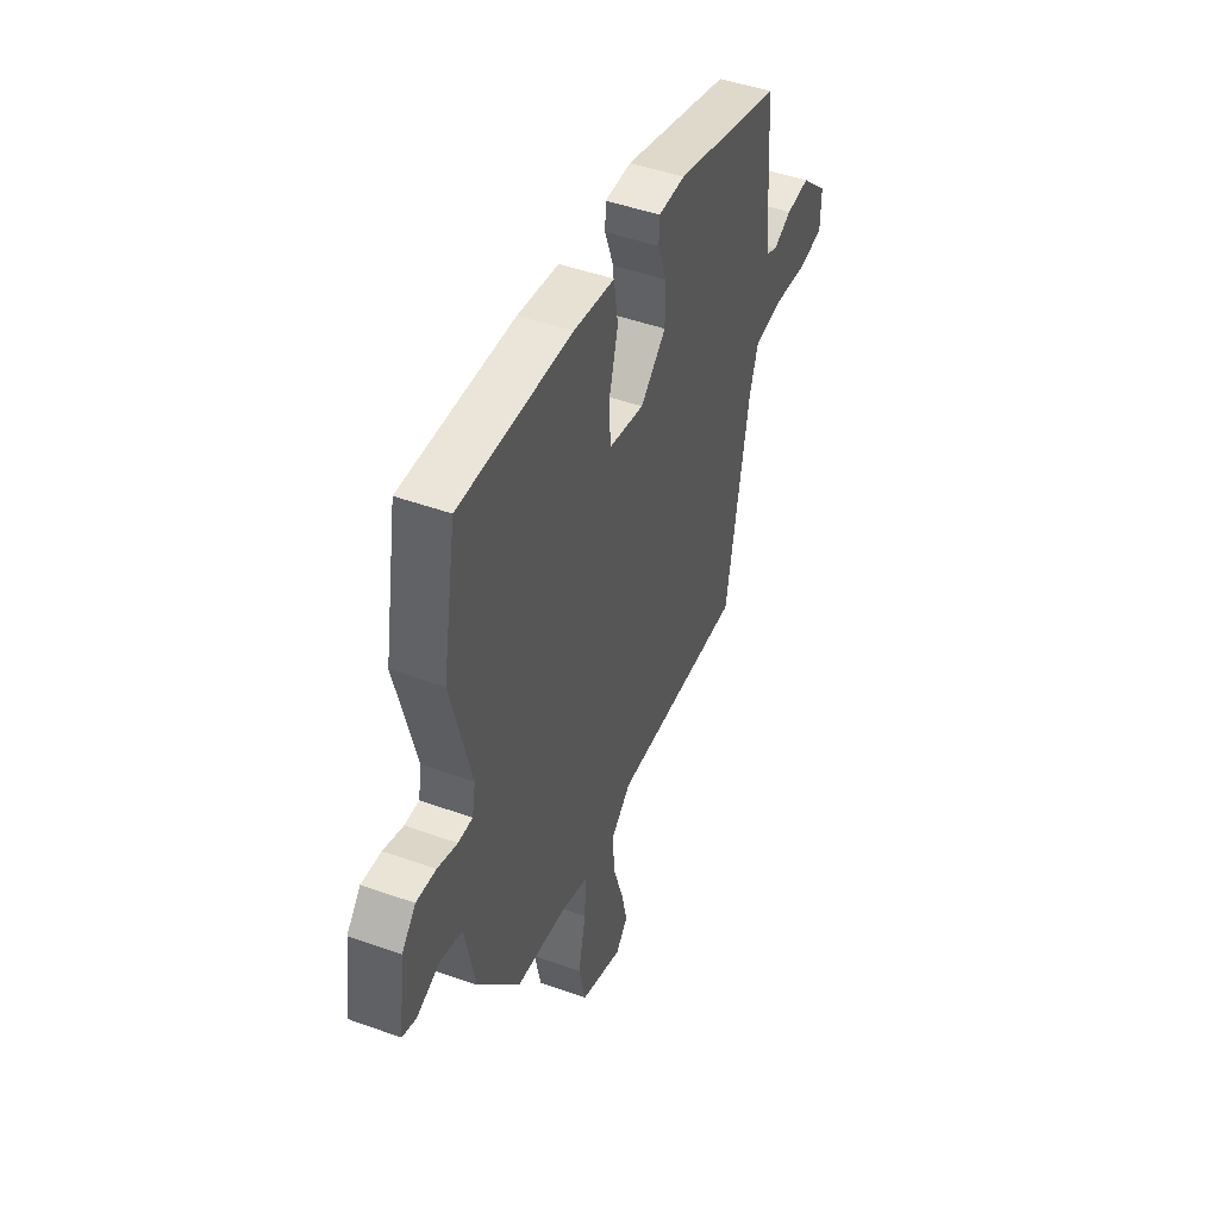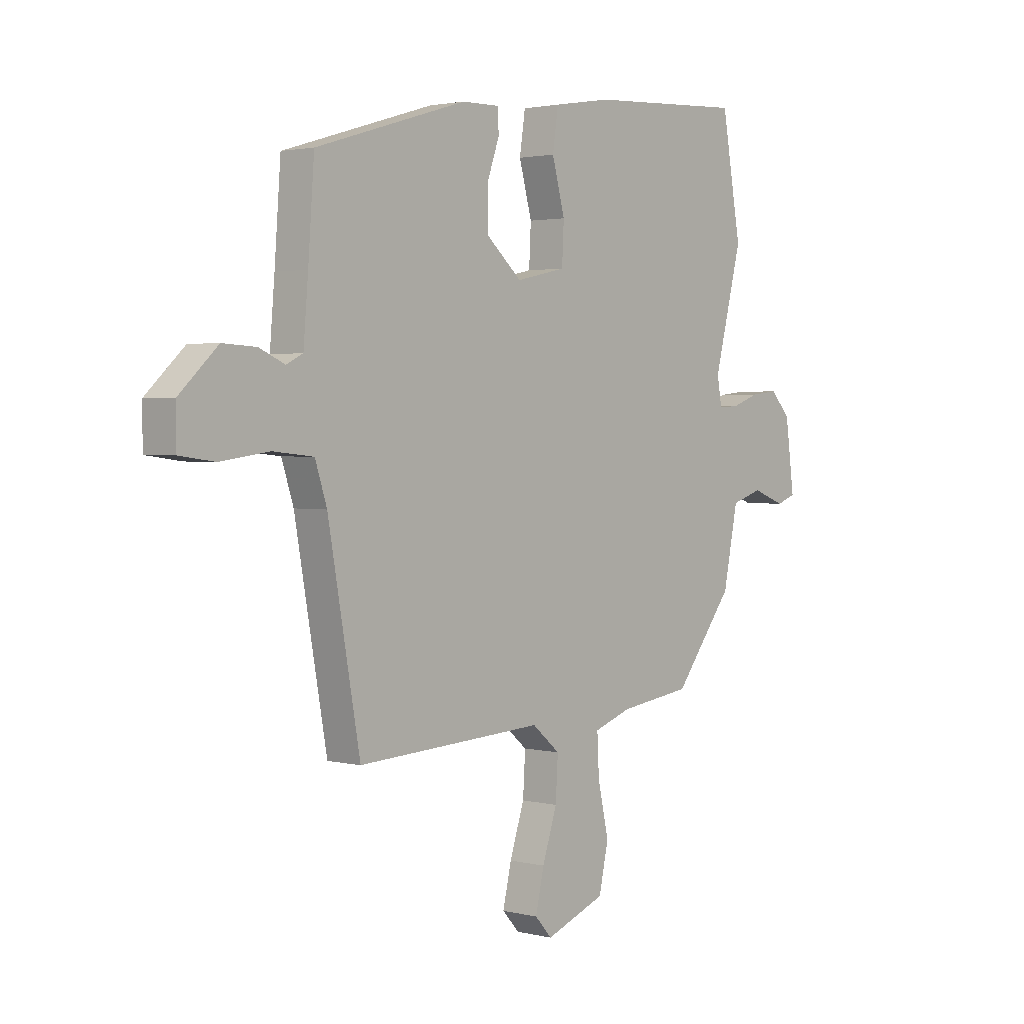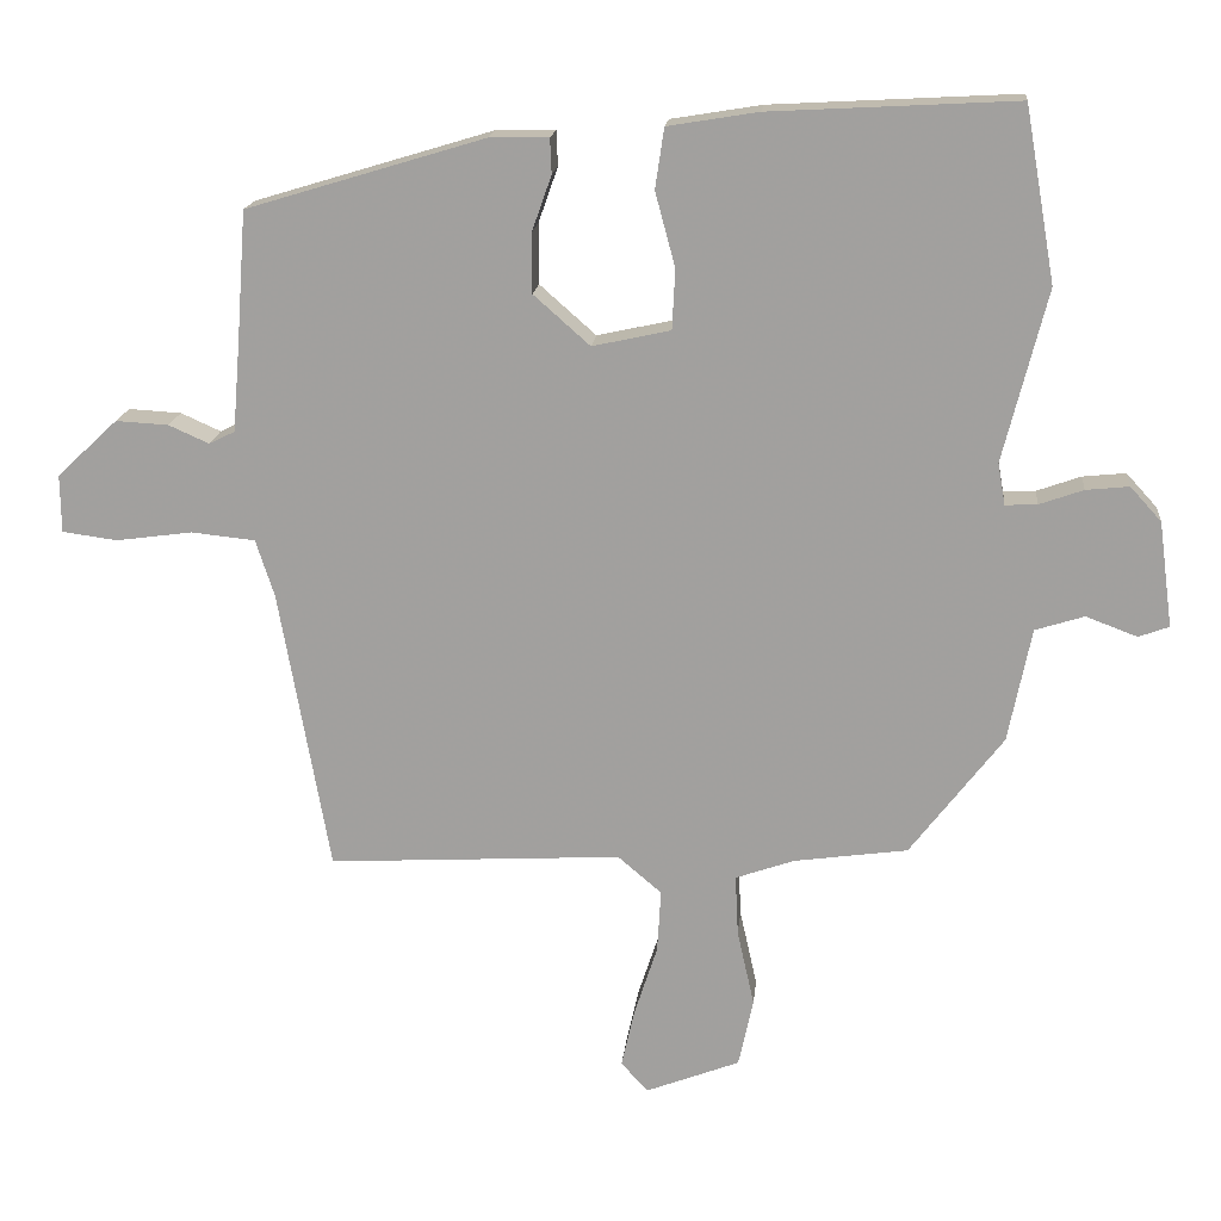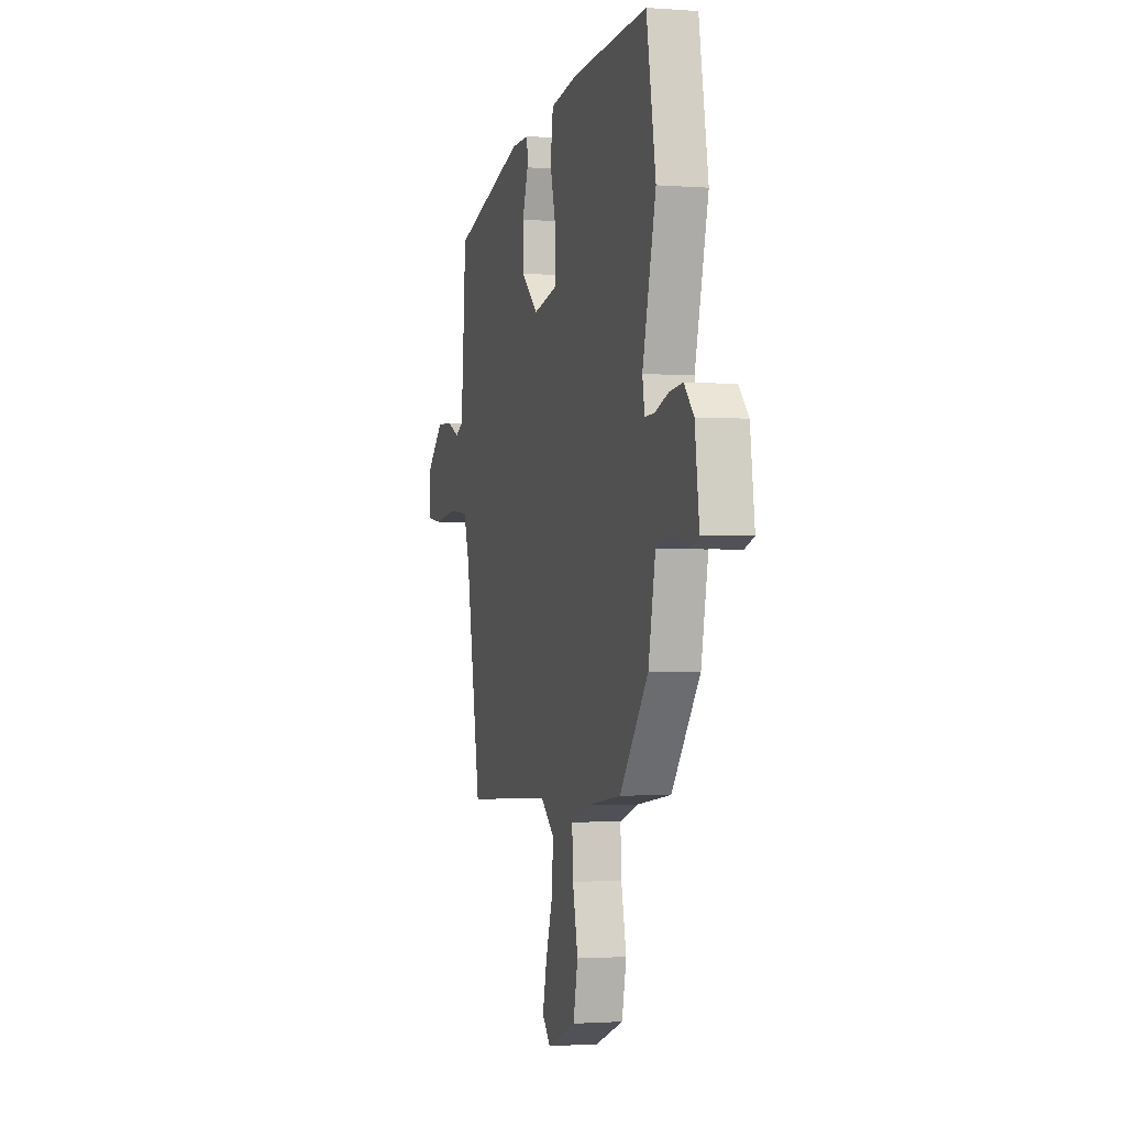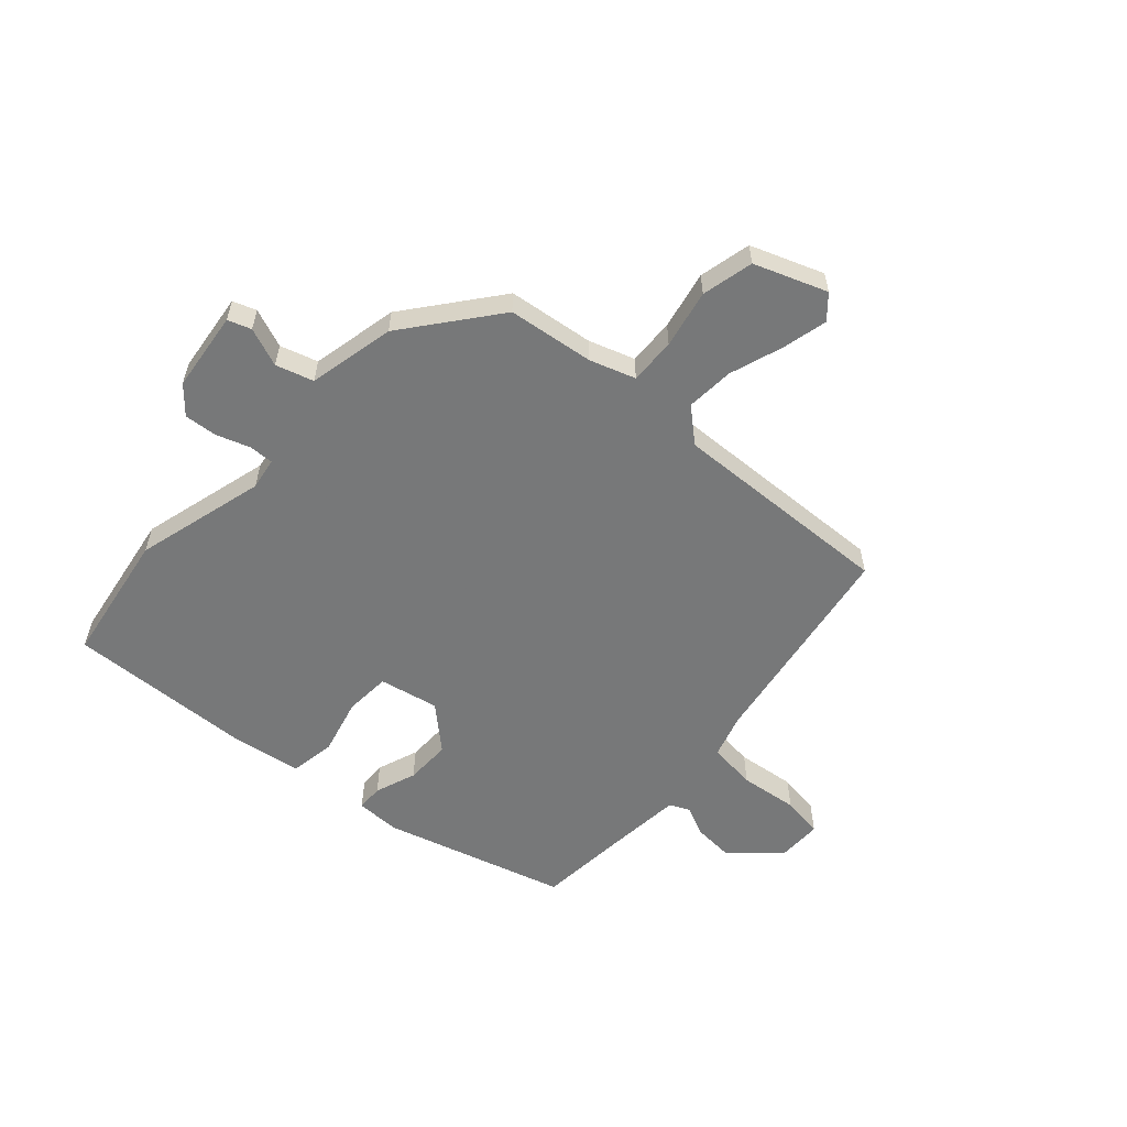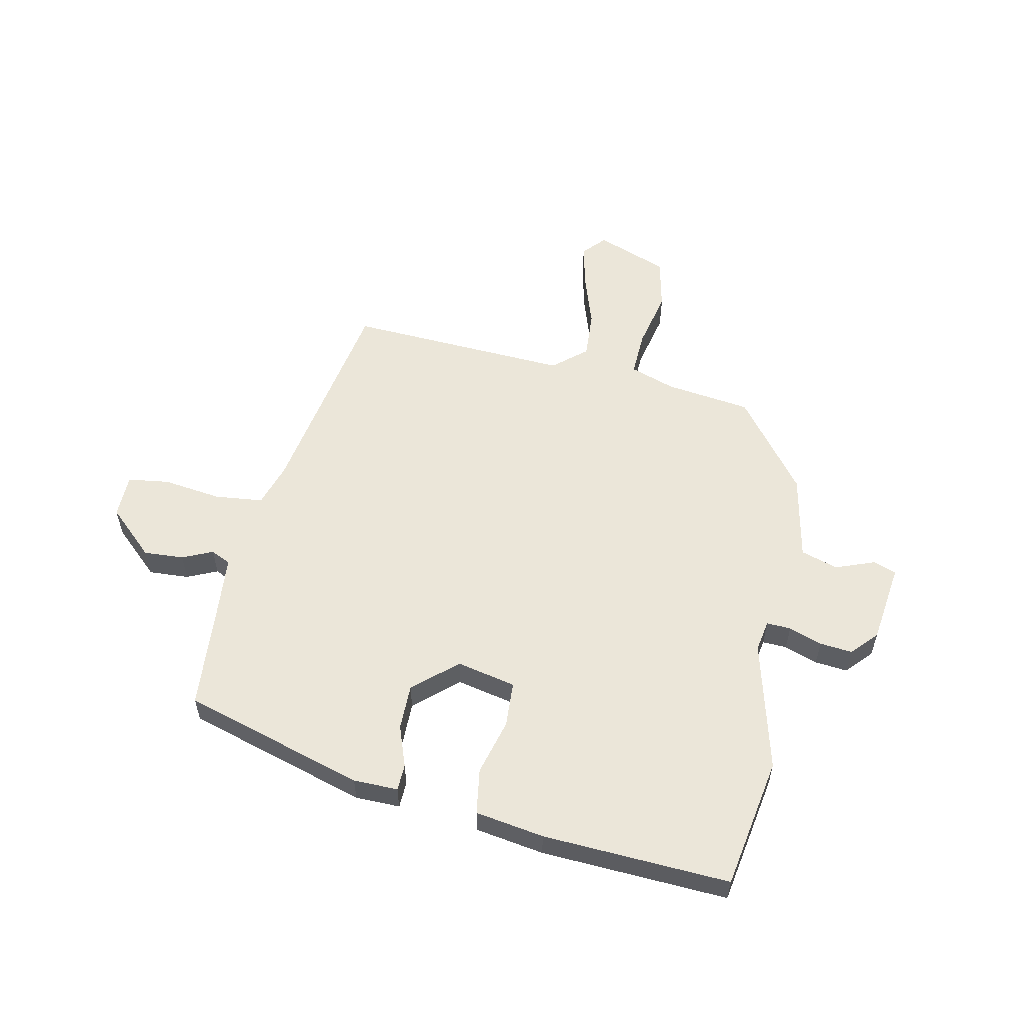
<metadata>
{"format":"obj","ext":"obj","renderer":"f3d","projection":"perspective","resolution":1024,"background":"white","views":[{"elev":47.3,"azim":112.1,"up":"+Z"},{"elev":2.2,"azim":-49.0,"up":"+Z"},{"elev":17.1,"azim":5.6,"up":"+Z"},{"elev":-1.8,"azim":74.6,"up":"+Z"},{"elev":-57.3,"azim":137.2,"up":"+Y"},{"elev":56.4,"azim":11.7,"up":"+Y"}]}
</metadata>
<code>
v 0.489 0.07 0.561
v 0.53 0.07 0.327
v 0.471 0.07 0.095
v 0.481 0.07 0.039
v 0.524 0.07 0.041
v 0.583 0.07 0.062
v 0.641 0.07 0.068
v 0.683 0.07 0.022
v 0.702 0.07 -0.12
v 0.661 0.07 -0.135
v 0.592 0.07 -0.109
v 0.526 0.07 -0.13
v 0.495 0.07 -0.284
v 0.37 0.07 -0.447
v 0.218 0.07 -0.468
v 0.138 0.07 -0.496
v 0.142 0.07 -0.578
v 0.165 0.07 -0.681
v 0.145 0.07 -0.773
v 0.018 0.07 -0.822
v -0.018 0.07 -0.782
v 0 0.07 -0.702
v 0.031 0.07 -0.607
v 0.036 0.07 -0.522
v -0.023 0.07 -0.472
v -0.419 0.07 -0.494
v -0.487 0.07 -0.113
v -0.512 0.07 -0.036
v -0.598 0.07 -0.027
v -0.701 0.07 -0.041
v -0.775 0.07 -0.031
v -0.776 0.07 0.047
v -0.694 0.07 0.124
v -0.623 0.07 0.12
v -0.569 0.07 0.096
v -0.534 0.07 0.113
v -0.524 0.07 0.233
v -0.511 0.07 0.409
v -0.19 0.07 0.506
v -0.111 0.07 0.507
v -0.109 0.07 0.46
v -0.135 0.07 0.386
v -0.135 0.07 0.305
v -0.059 0.07 0.238
v 0.046 0.07 0.261
v 0.05 0.07 0.342
v 0.023 0.07 0.442
v 0.035 0.07 0.523
v 0.157 0.07 0.543
v 0.489 0 0.561
v 0.53 0 0.327
v 0.471 0 0.095
v 0.481 0 0.039
v 0.524 0 0.041
v 0.583 0 0.062
v 0.641 0 0.068
v 0.683 0 0.022
v 0.702 0 -0.12
v 0.661 0 -0.135
v 0.592 0 -0.109
v 0.526 0 -0.13
v 0.495 0 -0.284
v 0.37 0 -0.447
v 0.218 0 -0.468
v 0.138 0 -0.496
v 0.142 0 -0.578
v 0.165 0 -0.681
v 0.145 0 -0.773
v 0.018 0 -0.822
v -0.018 0 -0.782
v 0 0 -0.702
v 0.031 0 -0.607
v 0.036 0 -0.522
v -0.023 0 -0.472
v -0.419 0 -0.494
v -0.487 0 -0.113
v -0.512 0 -0.036
v -0.598 0 -0.027
v -0.701 0 -0.041
v -0.775 0 -0.031
v -0.776 0 0.047
v -0.694 0 0.124
v -0.623 0 0.12
v -0.569 0 0.096
v -0.534 0 0.113
v -0.524 0 0.233
v -0.511 0 0.409
v -0.19 0 0.506
v -0.111 0 0.507
v -0.109 0 0.46
v -0.135 0 0.386
v -0.135 0 0.305
v -0.059 0 0.238
v 0.046 0 0.261
v 0.05 0 0.342
v 0.023 0 0.442
v 0.035 0 0.523
v 0.157 0 0.543
f 1 2 3
f 49 1 3
f 48 49 3
f 47 48 3
f 46 47 3
f 45 46 3 4
f 44 45 4
f 40 41 42
f 39 40 42
f 38 39 42
f 37 38 42
f 36 37 42 43
f 35 36 43 44
f 33 34 35
f 32 33 35
f 31 32 35
f 30 31 35
f 29 30 35
f 35 44 4
f 29 35 4
f 28 29 4
f 25 26 27
f 21 22 23
f 20 21 23
f 19 20 23
f 18 19 23
f 17 18 23
f 16 17 23 24
f 15 16 24 25
f 28 4 5
f 27 28 5
f 25 27 5
f 15 25 5
f 14 15 5
f 13 14 5
f 12 13 5
f 6 7 8
f 5 6 8
f 12 5 8
f 11 12 8
f 8 9 10 11
f 52 51 50
f 52 50 98
f 52 98 97
f 52 97 96
f 52 96 95
f 53 52 95 94
f 53 94 93
f 91 90 89
f 91 89 88
f 91 88 87
f 91 87 86
f 92 91 86 85
f 93 92 85 84
f 84 83 82
f 84 82 81
f 84 81 80
f 84 80 79
f 84 79 78
f 53 93 84
f 53 84 78
f 53 78 77
f 76 75 74
f 72 71 70
f 72 70 69
f 72 69 68
f 72 68 67
f 72 67 66
f 73 72 66 65
f 74 73 65 64
f 54 53 77
f 54 77 76
f 54 76 74
f 54 74 64
f 54 64 63
f 54 63 62
f 54 62 61
f 57 56 55
f 57 55 54
f 57 54 61
f 57 61 60
f 60 59 58 57
f 1 50 51 2
f 2 51 52 3
f 3 52 53 4
f 4 53 54 5
f 5 54 55 6
f 6 55 56 7
f 7 56 57 8
f 8 57 58 9
f 9 58 59 10
f 10 59 60 11
f 11 60 61 12
f 12 61 62 13
f 13 62 63 14
f 14 63 64 15
f 15 64 65 16
f 16 65 66 17
f 17 66 67 18
f 18 67 68 19
f 19 68 69 20
f 20 69 70 21
f 21 70 71 22
f 22 71 72 23
f 23 72 73 24
f 24 73 74 25
f 25 74 75 26
f 26 75 76 27
f 27 76 77 28
f 28 77 78 29
f 29 78 79 30
f 30 79 80 31
f 31 80 81 32
f 32 81 82 33
f 33 82 83 34
f 34 83 84 35
f 35 84 85 36
f 36 85 86 37
f 37 86 87 38
f 38 87 88 39
f 39 88 89 40
f 40 89 90 41
f 41 90 91 42
f 42 91 92 43
f 43 92 93 44
f 44 93 94 45
f 45 94 95 46
f 46 95 96 47
f 47 96 97 48
f 48 97 98 49
f 49 98 50 1

</code>
